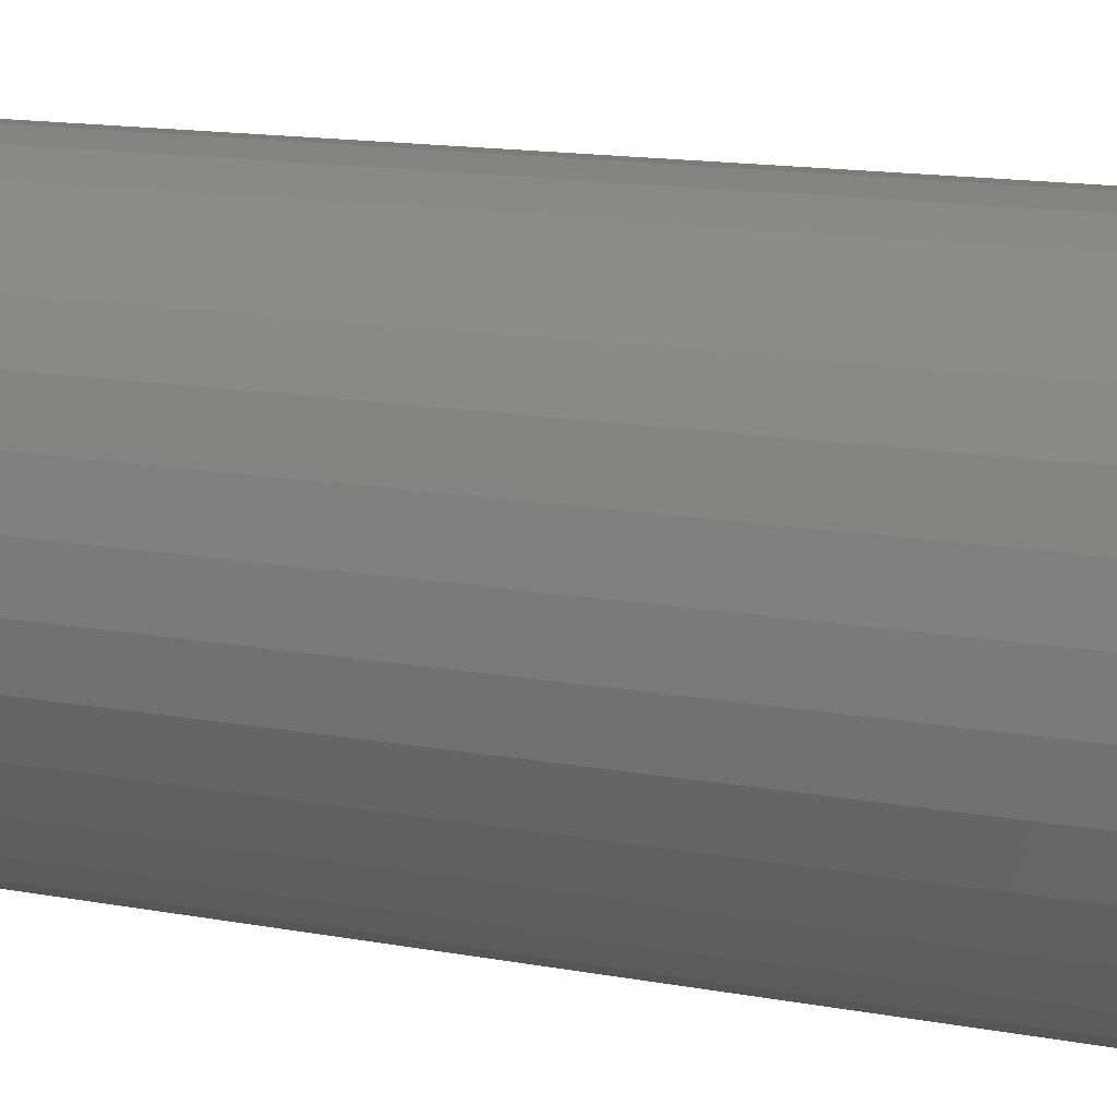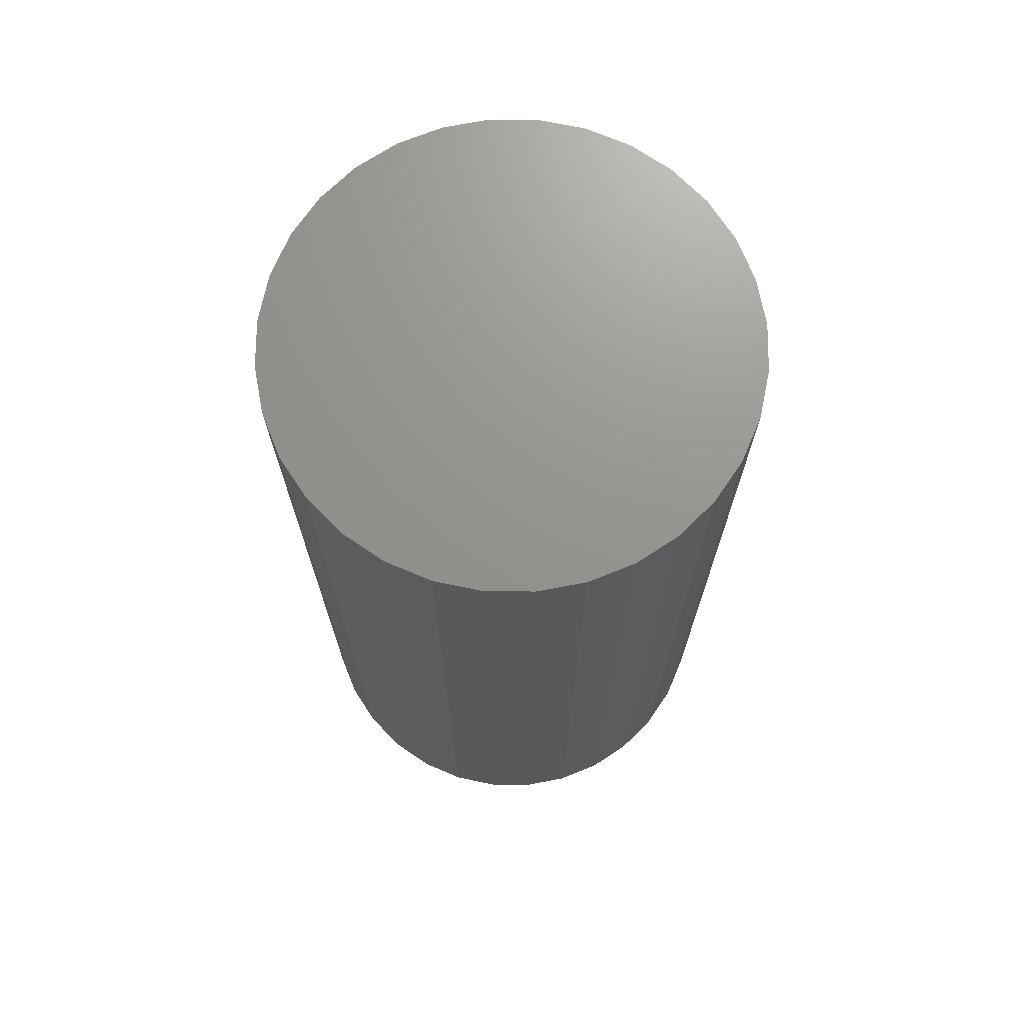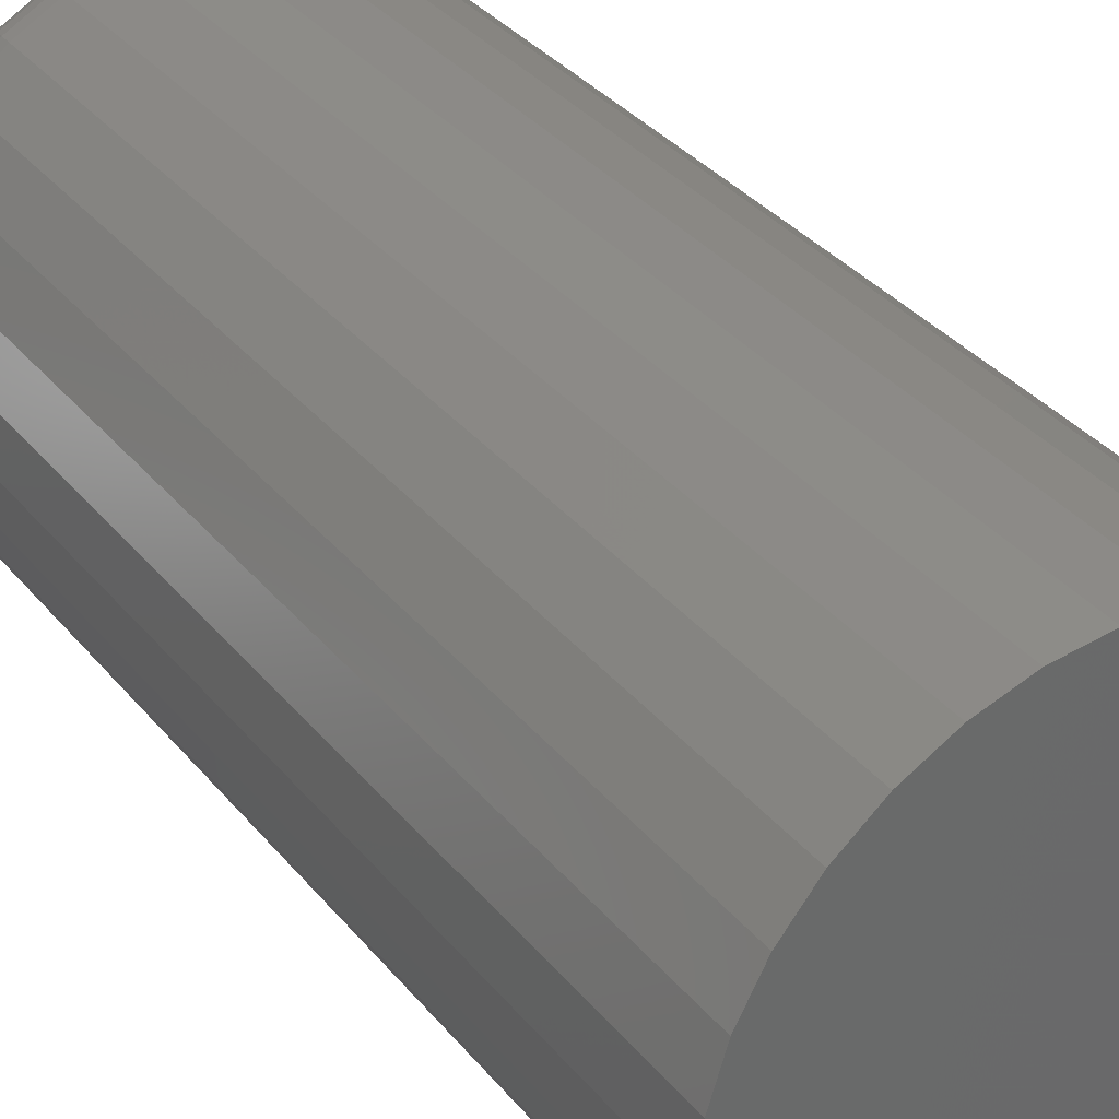
<metadata>
{"format":"stl","ext":"stl","renderer":"f3d","projection":"perspective","resolution":1024,"background":"white","views":[{"elev":14.6,"azim":111.9,"up":"+Y"},{"elev":71.2,"azim":129.9,"up":"+Z"},{"elev":34.7,"azim":-33.4,"up":"+Y"}]}
</metadata>
<code>
# stl→obj: 320 verts, 636 faces
v 0.006826 0.14 0
v 0.03413 0.1373 0
v -0.02048 0.1373 0
v -0.04674 0.1293 0
v 0.06039 0.1293 0
v 0.03413 -0.1373 0
v -0.02048 -0.1373 0
v 0.06039 -0.1293 0
v 0.006826 -0.14 0
v -0.04674 -0.1293 0
v -0.07094 -0.1164 0
v 0.08459 -0.1164 0
v -0.09215 -0.09897 0
v 0.1058 -0.09897 0
v -0.1096 -0.07776 0
v 0.1232 -0.07776 0
v -0.1225 -0.05356 0
v 0.1361 -0.05356 0
v -0.1305 -0.02731 0
v 0.1441 -0.02731 0
v -0.1331 -1.169e-16 0
v 0.1468 -4.401e-17 0
v -0.1305 0.02731 0
v 0.1441 0.02731 0
v -0.1225 0.05356 0
v 0.1361 0.05356 0
v -0.1096 0.07776 0
v 0.1232 0.07776 0
v -0.09215 0.09897 0
v 0.1058 0.09897 0
v -0.07094 0.1164 0
v 0.08459 0.1164 0
v 0.1937 -2.117e-16 0.04688
v 0.1937 0 0.75
v 0.1901 -0.03645 0.04688
v 0.1901 -0.03645 0.75
v 0.1794 -0.0715 0.04688
v 0.1794 -0.0715 0.75
v 0.1622 -0.1038 0.04688
v 0.1622 -0.1038 0.75
v 0.1389 -0.1321 0.04688
v 0.1389 -0.1321 0.75
v 0.1106 -0.1554 0.04688
v 0.1106 -0.1554 0.75
v 0.07833 -0.1726 0.04688
v 0.07833 -0.1726 0.75
v 0.04328 -0.1833 0.04688
v 0.04328 -0.1833 0.75
v 0.006826 -0.1868 0.04688
v 0.006826 -0.1868 0.75
v -0.02963 -0.1833 0.04688
v -0.02963 -0.1833 0.75
v -0.06468 -0.1726 0.04688
v -0.06468 -0.1726 0.75
v -0.09698 -0.1554 0.04688
v -0.09698 -0.1554 0.75
v -0.1253 -0.1321 0.04688
v -0.1253 -0.1321 0.75
v -0.1485 -0.1038 0.04688
v -0.1485 -0.1038 0.75
v -0.1658 -0.0715 0.04688
v -0.1658 -0.0715 0.75
v -0.1764 -0.03645 0.04688
v -0.1764 -0.03645 0.75
v -0.18 2.288e-17 0.04688
v -0.18 2.288e-17 0.75
v -0.1764 0.03645 0.04688
v -0.1764 0.03645 0.75
v -0.1658 0.0715 0.04688
v -0.1658 0.0715 0.75
v -0.1485 0.1038 0.04688
v -0.1485 0.1038 0.75
v -0.1253 0.1321 0.04688
v -0.1253 0.1321 0.75
v -0.09698 0.1554 0.04688
v -0.09698 0.1554 0.75
v -0.06468 0.1726 0.04688
v -0.06468 0.1726 0.75
v -0.02963 0.1833 0.04688
v -0.02963 0.1833 0.75
v 0.006826 0.1868 0.04688
v 0.006826 0.1868 0.75
v 0.04328 0.1833 0.04688
v 0.04328 0.1833 0.75
v 0.07833 0.1726 0.04688
v 0.07833 0.1726 0.75
v 0.1106 0.1554 0.04688
v 0.1106 0.1554 0.75
v 0.1389 0.1321 0.04688
v 0.1389 0.1321 0.75
v 0.1622 0.1038 0.04688
v 0.1622 0.1038 0.75
v 0.1794 0.0715 0.04688
v 0.1794 0.0715 0.75
v 0.1901 0.03645 0.04688
v 0.1901 0.03645 0.75
v -0.1791 -1.665e-16 0.03773
v -0.1755 0.03628 0.03773
v -0.1764 -1.665e-16 0.02894
v -0.1729 0.03575 0.02894
v -0.1721 -1.527e-16 0.02083
v -0.1687 0.03491 0.02083
v -0.1663 -1.527e-16 0.01373
v -0.163 0.03377 0.01373
v -0.1592 -1.388e-16 0.0079
v -0.156 0.03239 0.0079
v -0.1511 -1.527e-16 0.003568
v -0.148 0.03081 0.003568
v -0.1423 -1.388e-16 0.0009007
v -0.1394 0.02909 0.0009007
v 0.1892 0.03628 0.03773
v 0.1928 1.388e-17 0.03773
v 0.1866 0.03575 0.02894
v 0.1901 2.776e-17 0.02894
v 0.1823 0.03491 0.02083
v 0.1858 1.388e-17 0.02083
v 0.1766 0.03377 0.01373
v 0.1799 1.388e-17 0.01373
v 0.1696 0.03239 0.0079
v 0.1728 1.388e-17 0.0079
v 0.1617 0.03081 0.003568
v 0.1647 0 0.003568
v 0.1531 0.02909 0.0009007
v 0.1559 0 0.0009007
v 0.1786 0.07116 0.03773
v 0.1761 0.07014 0.02894
v 0.1721 0.06848 0.02083
v 0.1668 0.06625 0.01373
v 0.1602 0.06353 0.0079
v 0.1527 0.06043 0.003568
v 0.1446 0.05706 0.0009007
v 0.1614 0.1033 0.03773
v 0.1592 0.1018 0.02894
v 0.1556 0.09941 0.02083
v 0.1508 0.09618 0.01373
v 0.1449 0.09223 0.0079
v 0.1381 0.08773 0.003568
v 0.1308 0.08284 0.0009007
v 0.1383 0.1315 0.03773
v 0.1364 0.1296 0.02894
v 0.1334 0.1265 0.02083
v 0.1292 0.1224 0.01373
v 0.1242 0.1174 0.0079
v 0.1185 0.1117 0.003568
v 0.1123 0.1054 0.0009007
v 0.1101 0.1546 0.03773
v 0.1086 0.1524 0.02894
v 0.1062 0.1488 0.02083
v 0.103 0.1439 0.01373
v 0.09906 0.138 0.0079
v 0.09455 0.1313 0.003568
v 0.08967 0.124 0.0009007
v 0.07798 0.1718 0.03773
v 0.07696 0.1693 0.02894
v 0.0753 0.1653 0.02083
v 0.07307 0.1599 0.01373
v 0.07035 0.1534 0.0079
v 0.06725 0.1459 0.003568
v 0.06389 0.1378 0.0009007
v 0.0431 0.1824 0.03773
v 0.04258 0.1798 0.02894
v 0.04174 0.1755 0.02083
v 0.0406 0.1698 0.01373
v 0.03921 0.1628 0.0079
v 0.03763 0.1549 0.003568
v 0.03592 0.1462 0.0009007
v 0.006826 0.1859 0.03773
v 0.006826 0.1833 0.02894
v 0.006826 0.1789 0.02083
v 0.006826 0.1731 0.01373
v 0.006826 0.166 0.0079
v 0.006826 0.1579 0.003568
v 0.006826 0.1491 0.0009007
v -0.02945 0.1824 0.03773
v -0.02893 0.1798 0.02894
v -0.02808 0.1755 0.02083
v -0.02695 0.1698 0.01373
v -0.02556 0.1628 0.0079
v -0.02398 0.1549 0.003568
v -0.02226 0.1462 0.0009007
v -0.06433 0.1718 0.03773
v -0.06331 0.1693 0.02894
v -0.06165 0.1653 0.02083
v -0.05942 0.1599 0.01373
v -0.0567 0.1534 0.0079
v -0.0536 0.1459 0.003568
v -0.05024 0.1378 0.0009007
v -0.09648 0.1546 0.03773
v -0.095 0.1524 0.02894
v -0.09259 0.1488 0.02083
v -0.08935 0.1439 0.01373
v -0.0854 0.138 0.0079
v -0.0809 0.1313 0.003568
v -0.07602 0.124 0.0009007
v -0.1247 0.1315 0.03773
v -0.1228 0.1296 0.02894
v -0.1197 0.1265 0.02083
v -0.1156 0.1224 0.01373
v -0.1106 0.1174 0.0079
v -0.1048 0.1117 0.003568
v -0.09861 0.1054 0.0009007
v -0.1478 0.1033 0.03773
v -0.1456 0.1018 0.02894
v -0.142 0.09941 0.02083
v -0.1371 0.09618 0.01373
v -0.1312 0.09223 0.0079
v -0.1245 0.08773 0.003568
v -0.1172 0.08284 0.0009007
v -0.165 0.07116 0.03773
v -0.1625 0.07014 0.02894
v -0.1585 0.06848 0.02083
v -0.1531 0.06625 0.01373
v -0.1465 0.06353 0.0079
v -0.1391 0.06043 0.003568
v -0.1309 0.05706 0.0009007
v 0.1892 -0.03628 0.03773
v 0.1866 -0.03575 0.02894
v 0.1823 -0.03491 0.02083
v 0.1766 -0.03377 0.01373
v 0.1696 -0.03239 0.0079
v 0.1617 -0.03081 0.003568
v 0.1531 -0.02909 0.0009007
v -0.1755 -0.03628 0.03773
v -0.1729 -0.03575 0.02894
v -0.1687 -0.03491 0.02083
v -0.163 -0.03377 0.01373
v -0.156 -0.03239 0.0079
v -0.148 -0.03081 0.003568
v -0.1394 -0.02909 0.0009007
v -0.165 -0.07116 0.03773
v -0.1625 -0.07014 0.02894
v -0.1585 -0.06848 0.02083
v -0.1531 -0.06625 0.01373
v -0.1465 -0.06353 0.0079
v -0.1391 -0.06043 0.003568
v -0.1309 -0.05706 0.0009007
v -0.1478 -0.1033 0.03773
v -0.1456 -0.1018 0.02894
v -0.142 -0.09941 0.02083
v -0.1371 -0.09618 0.01373
v -0.1312 -0.09223 0.0079
v -0.1245 -0.08773 0.003568
v -0.1172 -0.08284 0.0009007
v -0.1247 -0.1315 0.03773
v -0.1228 -0.1296 0.02894
v -0.1197 -0.1265 0.02083
v -0.1156 -0.1224 0.01373
v -0.1106 -0.1174 0.0079
v -0.1048 -0.1117 0.003568
v -0.09861 -0.1054 0.0009007
v -0.09648 -0.1546 0.03773
v -0.095 -0.1524 0.02894
v -0.09259 -0.1488 0.02083
v -0.08935 -0.1439 0.01373
v -0.0854 -0.138 0.0079
v -0.0809 -0.1313 0.003568
v -0.07602 -0.124 0.0009007
v -0.06433 -0.1718 0.03773
v -0.06331 -0.1693 0.02894
v -0.06165 -0.1653 0.02083
v -0.05942 -0.1599 0.01373
v -0.0567 -0.1534 0.0079
v -0.0536 -0.1459 0.003568
v -0.05024 -0.1378 0.0009007
v -0.02945 -0.1824 0.03773
v -0.02893 -0.1798 0.02894
v -0.02808 -0.1755 0.02083
v -0.02695 -0.1698 0.01373
v -0.02556 -0.1628 0.0079
v -0.02398 -0.1549 0.003568
v -0.02226 -0.1462 0.0009007
v 0.006826 -0.1859 0.03773
v 0.006826 -0.1833 0.02894
v 0.006826 -0.1789 0.02083
v 0.006826 -0.1731 0.01373
v 0.006826 -0.166 0.0079
v 0.006826 -0.1579 0.003568
v 0.006826 -0.1491 0.0009007
v 0.0431 -0.1824 0.03773
v 0.04258 -0.1798 0.02894
v 0.04174 -0.1755 0.02083
v 0.0406 -0.1698 0.01373
v 0.03921 -0.1628 0.0079
v 0.03763 -0.1549 0.003568
v 0.03592 -0.1462 0.0009007
v 0.07798 -0.1718 0.03773
v 0.07696 -0.1693 0.02894
v 0.0753 -0.1653 0.02083
v 0.07307 -0.1599 0.01373
v 0.07035 -0.1534 0.0079
v 0.06725 -0.1459 0.003568
v 0.06389 -0.1378 0.0009007
v 0.1101 -0.1546 0.03773
v 0.1086 -0.1524 0.02894
v 0.1062 -0.1488 0.02083
v 0.103 -0.1439 0.01373
v 0.09906 -0.138 0.0079
v 0.09455 -0.1313 0.003568
v 0.08967 -0.124 0.0009007
v 0.1383 -0.1315 0.03773
v 0.1364 -0.1296 0.02894
v 0.1334 -0.1265 0.02083
v 0.1292 -0.1224 0.01373
v 0.1242 -0.1174 0.0079
v 0.1185 -0.1117 0.003568
v 0.1123 -0.1054 0.0009007
v 0.1614 -0.1033 0.03773
v 0.1592 -0.1018 0.02894
v 0.1556 -0.09941 0.02083
v 0.1508 -0.09618 0.01373
v 0.1449 -0.09223 0.0079
v 0.1381 -0.08773 0.003568
v 0.1308 -0.08284 0.0009007
v 0.1786 -0.07116 0.03773
v 0.1761 -0.07014 0.02894
v 0.1721 -0.06848 0.02083
v 0.1668 -0.06625 0.01373
v 0.1602 -0.06353 0.0079
v 0.1527 -0.06043 0.003568
v 0.1446 -0.05706 0.0009007
f 1 2 3
f 4 3 2
f 5 4 2
f 6 7 8
f 9 7 6
f 7 10 8
f 8 10 11
f 8 11 12
f 12 11 13
f 12 13 14
f 14 13 15
f 14 15 16
f 16 15 17
f 16 17 18
f 18 17 19
f 18 19 20
f 20 19 21
f 20 21 22
f 22 21 23
f 22 23 24
f 24 23 25
f 24 25 26
f 26 25 27
f 26 27 28
f 28 27 29
f 28 29 30
f 30 29 31
f 30 31 32
f 32 31 4
f 32 4 5
f 33 34 35
f 35 34 36
f 35 36 37
f 37 36 38
f 37 38 39
f 39 38 40
f 39 40 41
f 41 40 42
f 41 42 43
f 43 42 44
f 43 44 45
f 45 44 46
f 45 46 47
f 47 46 48
f 47 48 49
f 49 48 50
f 49 50 51
f 51 50 52
f 51 52 53
f 53 52 54
f 53 54 55
f 55 54 56
f 55 56 57
f 57 56 58
f 57 58 59
f 59 58 60
f 59 60 61
f 61 60 62
f 61 62 63
f 63 62 64
f 63 64 65
f 65 64 66
f 65 66 67
f 67 66 68
f 67 68 69
f 69 68 70
f 69 70 71
f 71 70 72
f 71 72 73
f 73 72 74
f 73 74 75
f 75 74 76
f 75 76 77
f 77 76 78
f 77 78 79
f 79 78 80
f 79 80 81
f 81 80 82
f 81 82 83
f 83 82 84
f 83 84 85
f 85 84 86
f 85 86 87
f 87 86 88
f 87 88 89
f 89 88 90
f 89 90 91
f 91 90 92
f 91 92 93
f 93 92 94
f 93 94 95
f 95 94 96
f 95 96 33
f 33 96 34
f 65 67 97
f 97 67 98
f 97 98 99
f 99 98 100
f 99 100 101
f 101 100 102
f 101 102 103
f 103 102 104
f 103 104 105
f 105 104 106
f 105 106 107
f 107 106 108
f 107 108 109
f 109 108 110
f 109 110 21
f 21 110 23
f 95 33 111
f 111 33 112
f 111 112 113
f 113 112 114
f 113 114 115
f 115 114 116
f 115 116 117
f 117 116 118
f 117 118 119
f 119 118 120
f 119 120 121
f 121 120 122
f 121 122 123
f 123 122 124
f 123 124 24
f 24 124 22
f 93 95 125
f 125 95 111
f 125 111 126
f 126 111 113
f 126 113 127
f 127 113 115
f 127 115 128
f 128 115 117
f 128 117 129
f 129 117 119
f 129 119 130
f 130 119 121
f 130 121 131
f 131 121 123
f 131 123 26
f 26 123 24
f 91 93 132
f 132 93 125
f 132 125 133
f 133 125 126
f 133 126 134
f 134 126 127
f 134 127 135
f 135 127 128
f 135 128 136
f 136 128 129
f 136 129 137
f 137 129 130
f 137 130 138
f 138 130 131
f 138 131 28
f 28 131 26
f 89 91 139
f 139 91 132
f 139 132 140
f 140 132 133
f 140 133 141
f 141 133 134
f 141 134 142
f 142 134 135
f 142 135 143
f 143 135 136
f 143 136 144
f 144 136 137
f 144 137 145
f 145 137 138
f 145 138 30
f 30 138 28
f 87 89 146
f 146 89 139
f 146 139 147
f 147 139 140
f 147 140 148
f 148 140 141
f 148 141 149
f 149 141 142
f 149 142 150
f 150 142 143
f 150 143 151
f 151 143 144
f 151 144 152
f 152 144 145
f 152 145 32
f 32 145 30
f 85 87 153
f 153 87 146
f 153 146 154
f 154 146 147
f 154 147 155
f 155 147 148
f 155 148 156
f 156 148 149
f 156 149 157
f 157 149 150
f 157 150 158
f 158 150 151
f 158 151 159
f 159 151 152
f 159 152 5
f 5 152 32
f 83 85 160
f 160 85 153
f 160 153 161
f 161 153 154
f 161 154 162
f 162 154 155
f 162 155 163
f 163 155 156
f 163 156 164
f 164 156 157
f 164 157 165
f 165 157 158
f 165 158 166
f 166 158 159
f 166 159 2
f 2 159 5
f 81 83 167
f 167 83 160
f 167 160 168
f 168 160 161
f 168 161 169
f 169 161 162
f 169 162 170
f 170 162 163
f 170 163 171
f 171 163 164
f 171 164 172
f 172 164 165
f 172 165 173
f 173 165 166
f 173 166 1
f 1 166 2
f 79 81 174
f 174 81 167
f 174 167 175
f 175 167 168
f 175 168 176
f 176 168 169
f 176 169 177
f 177 169 170
f 177 170 178
f 178 170 171
f 178 171 179
f 179 171 172
f 179 172 180
f 180 172 173
f 180 173 3
f 3 173 1
f 77 79 181
f 181 79 174
f 181 174 182
f 182 174 175
f 182 175 183
f 183 175 176
f 183 176 184
f 184 176 177
f 184 177 185
f 185 177 178
f 185 178 186
f 186 178 179
f 186 179 187
f 187 179 180
f 187 180 4
f 4 180 3
f 75 77 188
f 188 77 181
f 188 181 189
f 189 181 182
f 189 182 190
f 190 182 183
f 190 183 191
f 191 183 184
f 191 184 192
f 192 184 185
f 192 185 193
f 193 185 186
f 193 186 194
f 194 186 187
f 194 187 31
f 31 187 4
f 73 75 195
f 195 75 188
f 195 188 196
f 196 188 189
f 196 189 197
f 197 189 190
f 197 190 198
f 198 190 191
f 198 191 199
f 199 191 192
f 199 192 200
f 200 192 193
f 200 193 201
f 201 193 194
f 201 194 29
f 29 194 31
f 71 73 202
f 202 73 195
f 202 195 203
f 203 195 196
f 203 196 204
f 204 196 197
f 204 197 205
f 205 197 198
f 205 198 206
f 206 198 199
f 206 199 207
f 207 199 200
f 207 200 208
f 208 200 201
f 208 201 27
f 27 201 29
f 69 71 209
f 209 71 202
f 209 202 210
f 210 202 203
f 210 203 211
f 211 203 204
f 211 204 212
f 212 204 205
f 212 205 213
f 213 205 206
f 213 206 214
f 214 206 207
f 214 207 215
f 215 207 208
f 215 208 25
f 25 208 27
f 67 69 98
f 98 69 209
f 98 209 100
f 100 209 210
f 100 210 102
f 102 210 211
f 102 211 104
f 104 211 212
f 104 212 106
f 106 212 213
f 106 213 108
f 108 213 214
f 108 214 110
f 110 214 215
f 110 215 23
f 23 215 25
f 33 35 112
f 112 35 216
f 112 216 114
f 114 216 217
f 114 217 116
f 116 217 218
f 116 218 118
f 118 218 219
f 118 219 120
f 120 219 220
f 120 220 122
f 122 220 221
f 122 221 124
f 124 221 222
f 124 222 22
f 22 222 20
f 63 65 223
f 223 65 97
f 223 97 224
f 224 97 99
f 224 99 225
f 225 99 101
f 225 101 226
f 226 101 103
f 226 103 227
f 227 103 105
f 227 105 228
f 228 105 107
f 228 107 229
f 229 107 109
f 229 109 19
f 19 109 21
f 61 63 230
f 230 63 223
f 230 223 231
f 231 223 224
f 231 224 232
f 232 224 225
f 232 225 233
f 233 225 226
f 233 226 234
f 234 226 227
f 234 227 235
f 235 227 228
f 235 228 236
f 236 228 229
f 236 229 17
f 17 229 19
f 59 61 237
f 237 61 230
f 237 230 238
f 238 230 231
f 238 231 239
f 239 231 232
f 239 232 240
f 240 232 233
f 240 233 241
f 241 233 234
f 241 234 242
f 242 234 235
f 242 235 243
f 243 235 236
f 243 236 15
f 15 236 17
f 57 59 244
f 244 59 237
f 244 237 245
f 245 237 238
f 245 238 246
f 246 238 239
f 246 239 247
f 247 239 240
f 247 240 248
f 248 240 241
f 248 241 249
f 249 241 242
f 249 242 250
f 250 242 243
f 250 243 13
f 13 243 15
f 55 57 251
f 251 57 244
f 251 244 252
f 252 244 245
f 252 245 253
f 253 245 246
f 253 246 254
f 254 246 247
f 254 247 255
f 255 247 248
f 255 248 256
f 256 248 249
f 256 249 257
f 257 249 250
f 257 250 11
f 11 250 13
f 53 55 258
f 258 55 251
f 258 251 259
f 259 251 252
f 259 252 260
f 260 252 253
f 260 253 261
f 261 253 254
f 261 254 262
f 262 254 255
f 262 255 263
f 263 255 256
f 263 256 264
f 264 256 257
f 264 257 10
f 10 257 11
f 51 53 265
f 265 53 258
f 265 258 266
f 266 258 259
f 266 259 267
f 267 259 260
f 267 260 268
f 268 260 261
f 268 261 269
f 269 261 262
f 269 262 270
f 270 262 263
f 270 263 271
f 271 263 264
f 271 264 7
f 7 264 10
f 49 51 272
f 272 51 265
f 272 265 273
f 273 265 266
f 273 266 274
f 274 266 267
f 274 267 275
f 275 267 268
f 275 268 276
f 276 268 269
f 276 269 277
f 277 269 270
f 277 270 278
f 278 270 271
f 278 271 9
f 9 271 7
f 47 49 279
f 279 49 272
f 279 272 280
f 280 272 273
f 280 273 281
f 281 273 274
f 281 274 282
f 282 274 275
f 282 275 283
f 283 275 276
f 283 276 284
f 284 276 277
f 284 277 285
f 285 277 278
f 285 278 6
f 6 278 9
f 45 47 286
f 286 47 279
f 286 279 287
f 287 279 280
f 287 280 288
f 288 280 281
f 288 281 289
f 289 281 282
f 289 282 290
f 290 282 283
f 290 283 291
f 291 283 284
f 291 284 292
f 292 284 285
f 292 285 8
f 8 285 6
f 43 45 293
f 293 45 286
f 293 286 294
f 294 286 287
f 294 287 295
f 295 287 288
f 295 288 296
f 296 288 289
f 296 289 297
f 297 289 290
f 297 290 298
f 298 290 291
f 298 291 299
f 299 291 292
f 299 292 12
f 12 292 8
f 41 43 300
f 300 43 293
f 300 293 301
f 301 293 294
f 301 294 302
f 302 294 295
f 302 295 303
f 303 295 296
f 303 296 304
f 304 296 297
f 304 297 305
f 305 297 298
f 305 298 306
f 306 298 299
f 306 299 14
f 14 299 12
f 39 41 307
f 307 41 300
f 307 300 308
f 308 300 301
f 308 301 309
f 309 301 302
f 309 302 310
f 310 302 303
f 310 303 311
f 311 303 304
f 311 304 312
f 312 304 305
f 312 305 313
f 313 305 306
f 313 306 16
f 16 306 14
f 37 39 314
f 314 39 307
f 314 307 315
f 315 307 308
f 315 308 316
f 316 308 309
f 316 309 317
f 317 309 310
f 317 310 318
f 318 310 311
f 318 311 319
f 319 311 312
f 319 312 320
f 320 312 313
f 320 313 18
f 18 313 16
f 35 37 216
f 216 37 314
f 216 314 217
f 217 314 315
f 217 315 218
f 218 315 316
f 218 316 219
f 219 316 317
f 219 317 220
f 220 317 318
f 220 318 221
f 221 318 319
f 221 319 222
f 222 319 320
f 222 320 20
f 20 320 18
f 80 84 82
f 84 80 78
f 84 78 86
f 46 52 48
f 48 52 50
f 86 78 88
f 88 78 76
f 88 76 90
f 90 76 74
f 90 74 92
f 92 74 72
f 92 72 94
f 94 72 70
f 94 70 96
f 96 70 68
f 96 68 34
f 34 68 66
f 34 66 36
f 36 66 64
f 36 64 38
f 38 64 62
f 38 62 40
f 40 62 60
f 40 60 42
f 42 60 58
f 42 58 44
f 44 58 56
f 44 56 46
f 46 56 54
f 46 54 52

</code>
